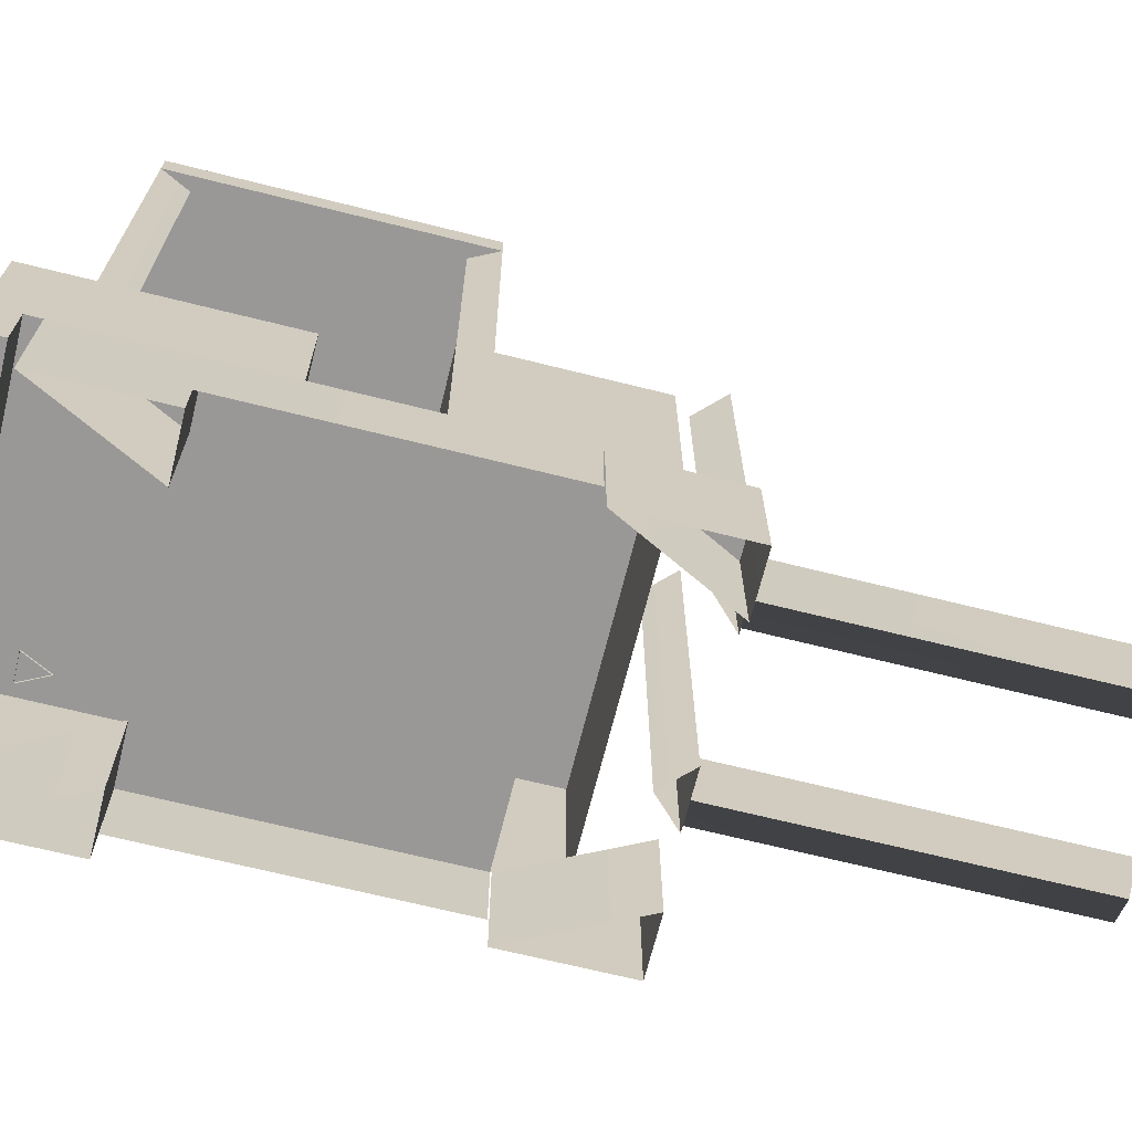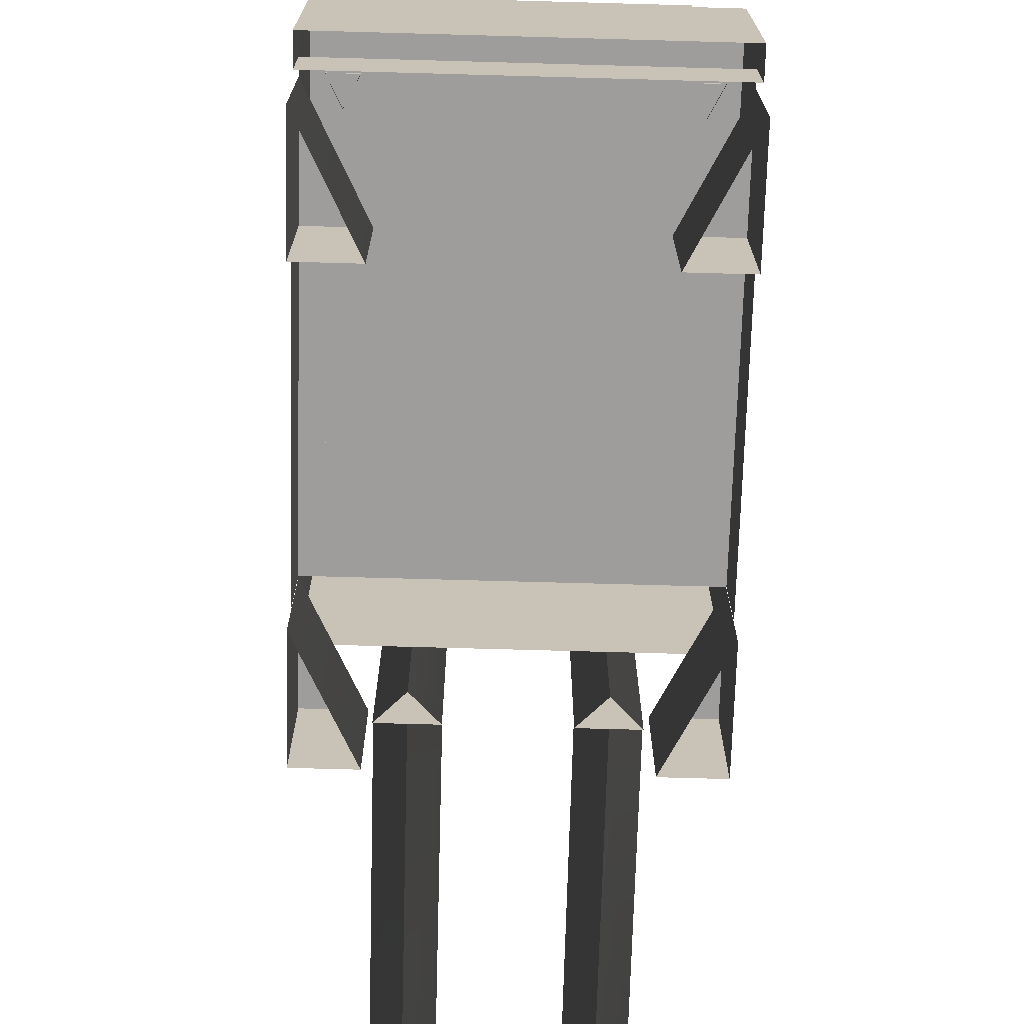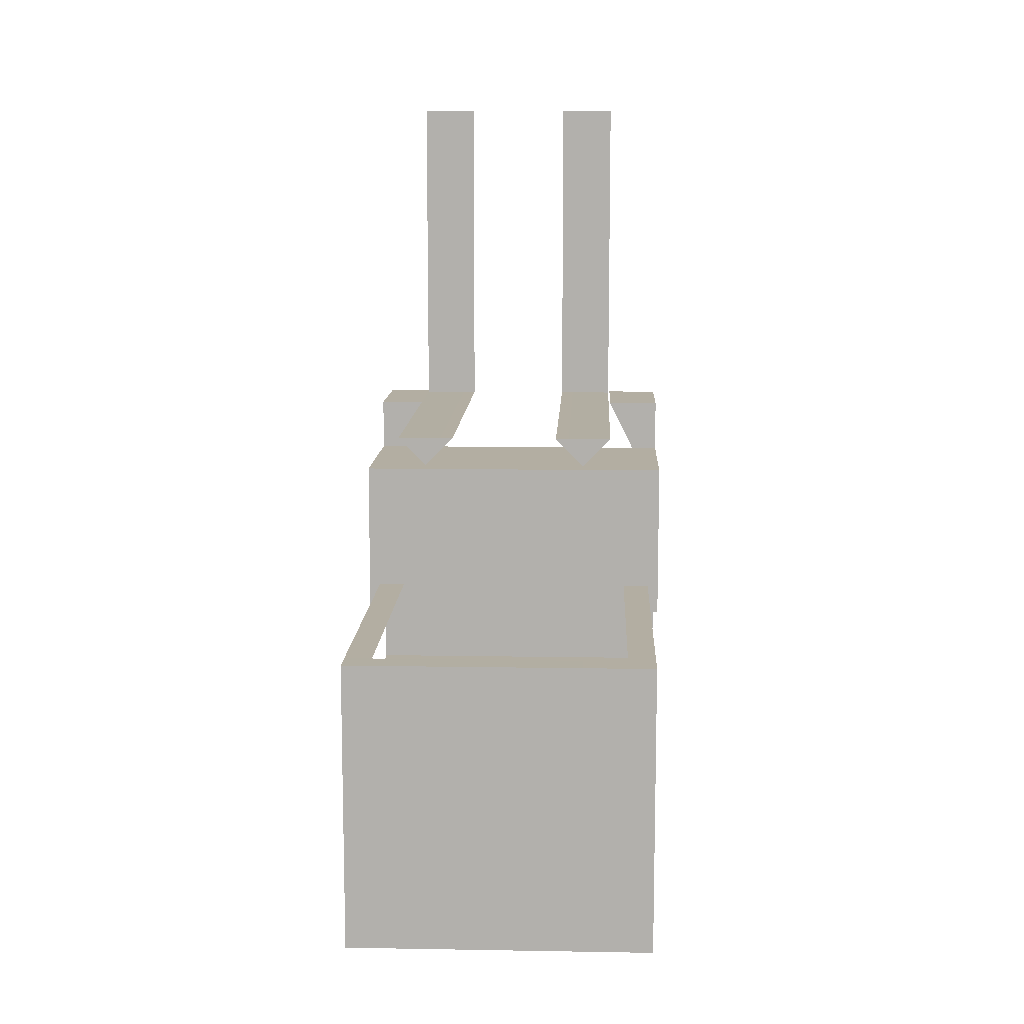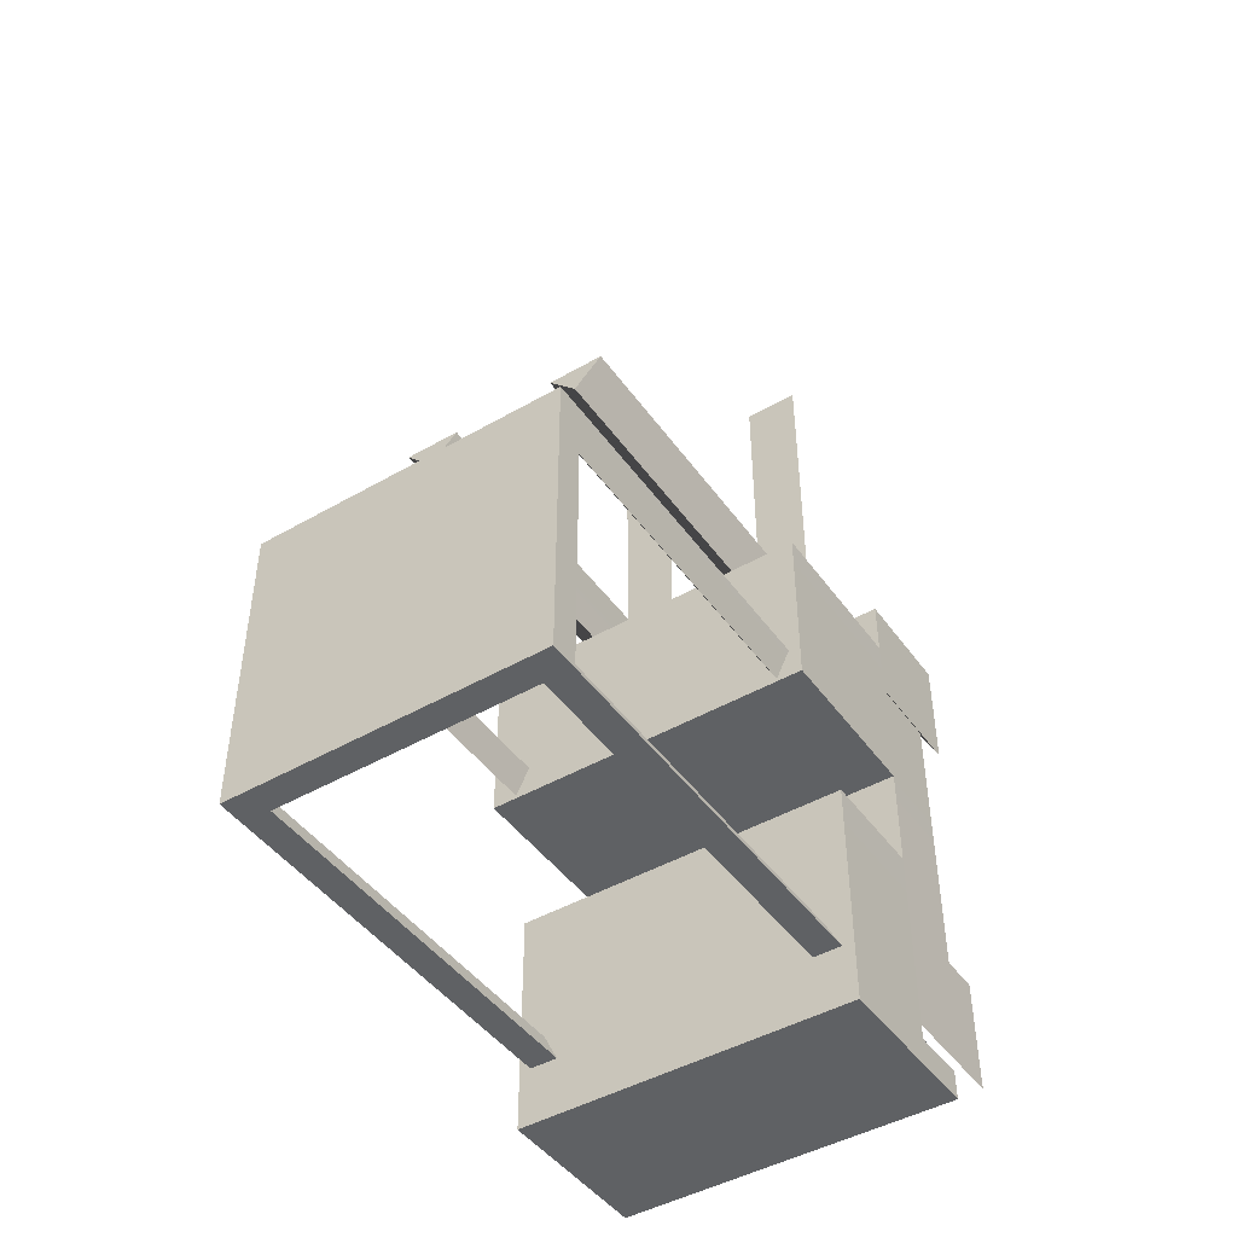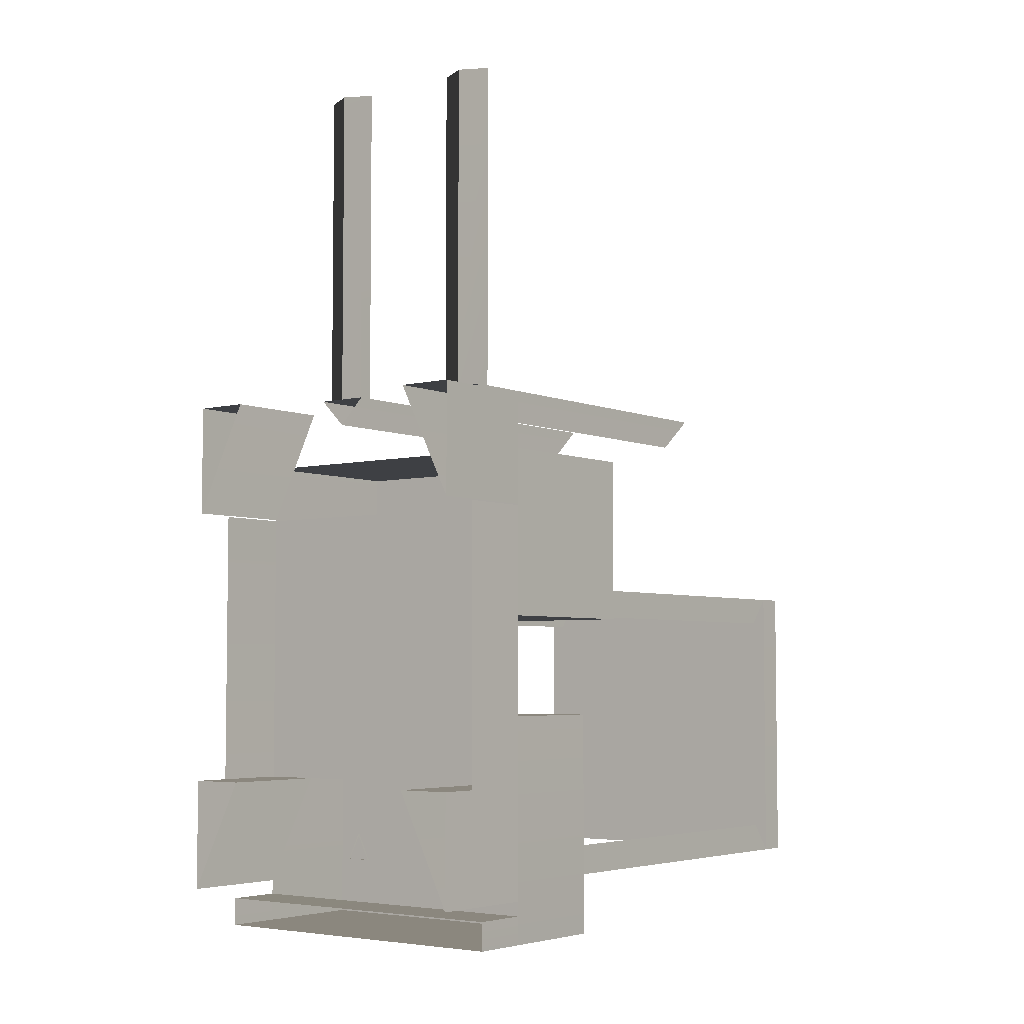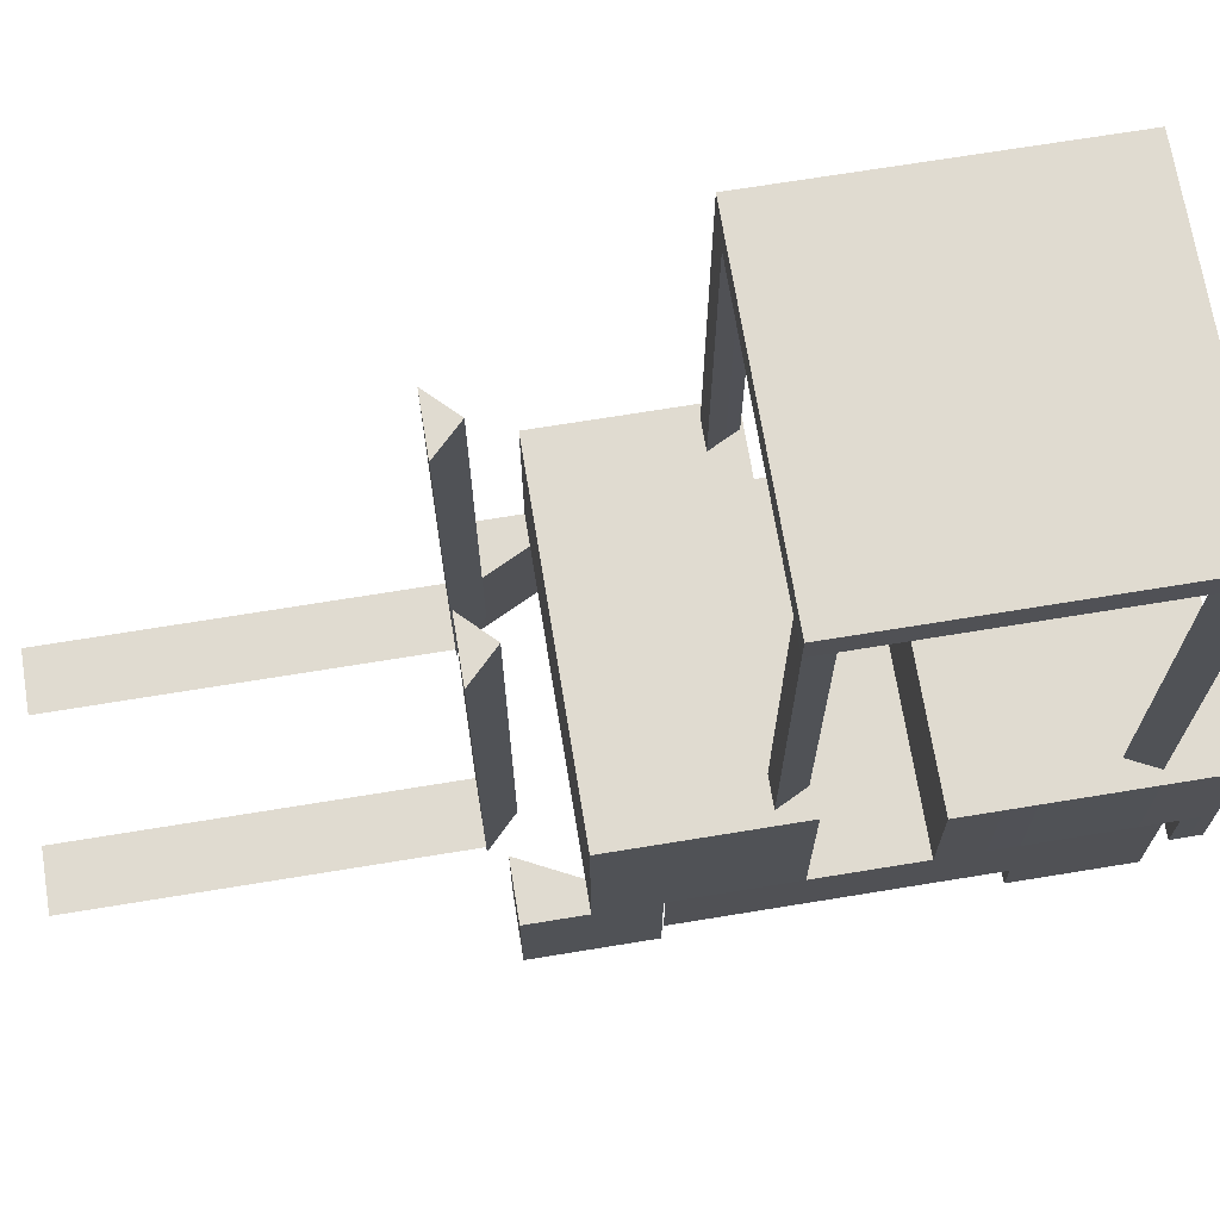
<metadata>
{"format":"obj","ext":"obj","renderer":"f3d","projection":"perspective","resolution":1024,"background":"white","views":[{"elev":-68.7,"azim":76.0,"up":"+Z"},{"elev":-70.7,"azim":-1.6,"up":"+Z"},{"elev":10.8,"azim":2.4,"up":"+Y"},{"elev":-45.8,"azim":33.5,"up":"+Y"},{"elev":-4.8,"azim":-142.4,"up":"+Y"},{"elev":69.9,"azim":-99.3,"up":"+Z"}]}
</metadata>
<code>
g royale_loader_mesh_lod01
v 0.75 -0.711 0.5
v -0.75 -0.711 0.5
v -0.75 0.539 0.5
v 0.75 0.539 0.5
v -0.75 -0.711 0.5
v -0.75 -0.711 0.175
v -0.75 0.539 0.175
v -0.75 0.539 0.5
v 0.75 0.539 0.5
v 0.75 0.539 0.175
v 0.75 -0.711 0.175
v 0.75 -0.711 0.5
v -0.75 -1.211 0.5
v -0.75 -0.711 0.5
v -0.5 -0.711 0.5
v -0.75 -1.211 0.5
v -0.75 -1.211 1.192e-07
v -0.75 -0.711 1.192e-07
v -0.75 -0.711 0.5
v -0.5 -0.711 0.5
v -0.5 -0.711 1.192e-07
v -0.75 -1.211 1.192e-07
v -0.75 -1.211 0.5
v -0.75 -0.711 0.5
v -0.75 -0.711 1.192e-07
v -0.5 -0.711 1.192e-07
v -0.5 -0.711 0.5
v 0.75 -1.4 1
v -0.75 -1.4 1
v -0.75 -0.4001 1
v 0.75 -0.4001 1
v -0.75 -1.4 1
v -0.75 -1.4 0.5
v -0.75 -0.4001 0.5
v -0.75 -0.4001 1
v 0.75 -1.4 1
v 0.75 -1.4 0.5
v -0.75 -1.4 0.5
v -0.75 -1.4 1
v 0.75 -0.4001 1
v 0.75 -0.4001 0.5
v 0.75 -1.4 0.5
v 0.75 -1.4 1
v -0.75 -0.4001 1
v -0.75 -0.4001 0.5
v 0.75 -0.4001 0.5
v 0.75 -0.4001 1
v 0.75 0.04654 1.25
v -0.75 0.04654 1.25
v -0.75 0.7965 1.25
v 0.75 0.7965 1.25
v -0.75 0.04654 1.25
v -0.75 0.04654 0.5
v -0.75 0.7965 0.5
v -0.75 0.7965 1.25
v 0.75 0.04654 1.25
v 0.75 0.04654 0.5
v -0.75 0.04654 0.5
v -0.75 0.04654 1.25
v 0.75 0.7965 1.25
v 0.75 0.7965 0.5
v 0.75 0.04654 0.5
v 0.75 0.04654 1.25
v -0.75 0.7965 1.25
v -0.75 0.7965 0.5
v 0.75 0.7965 0.5
v 0.75 0.7965 1.25
v -0.75 0.5443 0.5
v -0.75 1.044 0.5
v -0.5 1.044 0.5
v -0.75 0.5443 0.5
v -0.75 0.5443 1.192e-07
v -0.75 1.044 1.192e-07
v -0.75 1.044 0.5
v -0.5 1.044 0.5
v -0.5 1.044 1.192e-07
v -0.75 0.5443 1.192e-07
v -0.75 0.5443 0.5
v -0.75 1.044 0.5
v -0.75 1.044 1.192e-07
v -0.5 1.044 1.192e-07
v -0.5 1.044 0.5
v -0.238 1.117 2.302
v -0.363 0.9916 2.302
v -0.488 1.117 2.302
v -0.363 0.9916 2.302
v -0.363 0.9916 0.5515
v -0.488 1.117 0.5515
v -0.488 1.117 2.302
v -0.238 1.117 2.302
v -0.238 1.117 0.5515
v -0.363 0.9916 0.5515
v -0.363 0.9916 2.302
v -0.488 1.117 2.302
v -0.488 1.117 0.5515
v -0.238 1.117 0.5515
v -0.238 1.117 2.302
v -0.238 2.617 0.6135
v -0.488 2.617 0.6135
v -0.363 2.617 0.5515
v -0.488 2.617 0.6135
v -0.488 1.117 0.6135
v -0.363 1.117 0.5515
v -0.363 2.617 0.5515
v -0.238 2.617 0.6135
v -0.238 1.117 0.6135
v -0.488 1.117 0.6135
v -0.488 2.617 0.6135
v -0.363 2.617 0.5515
v -0.363 1.117 0.5515
v -0.238 1.117 0.6135
v -0.238 2.617 0.6135
v -0.6977 -1.14 2.741
v -0.6977 -1.14 0.9907
v -0.6352 -1.015 0.9907
v -0.6352 -1.015 2.741
v -0.5727 -1.14 2.741
v -0.5727 -1.14 0.9907
v -0.6977 -1.14 0.9907
v -0.6977 -1.14 2.741
v -0.6352 -1.015 2.741
v -0.6352 -1.015 0.9907
v -0.5727 -1.14 0.9907
v -0.5727 -1.14 2.741
v -0.6352 0.06012 2.741
v -0.6352 0.06012 1.237
v -0.6977 0.1851 1.237
v -0.6977 0.1851 2.741
v -0.5727 0.1851 2.741
v -0.5727 0.1851 1.237
v -0.6352 0.06012 1.237
v -0.6352 0.06012 2.741
v -0.6977 0.1851 2.741
v -0.6977 0.1851 1.237
v -0.5727 0.1851 1.237
v -0.5727 0.1851 2.741
v 0.6977 0.1851 2.741
v 0.6977 0.1851 2.866
v -0.6977 0.1851 2.866
v -0.6977 0.1851 2.741
v 0.6977 -1.14 2.741
v -0.6977 -1.14 2.741
v -0.6977 -1.14 2.866
v 0.6977 -1.14 2.866
v -0.6977 -1.14 2.741
v -0.6977 0.1851 2.741
v -0.6977 0.1851 2.866
v -0.6977 -1.14 2.866
v 0.6977 -1.14 2.741
v 0.6977 0.1851 2.741
v -0.6977 0.1851 2.741
v -0.6977 -1.14 2.741
v 0.6977 -1.14 2.866
v 0.6977 0.1851 2.866
v 0.6977 0.1851 2.741
v 0.6977 -1.14 2.741
v -0.6977 -1.14 2.866
v -0.6977 0.1851 2.866
v 0.6977 0.1851 2.866
v 0.6977 -1.14 2.866
v -0.75 -1.4 0.5
v -0.75 -1.4 0.25
v -0.75 -1.275 0.25
v -0.75 -1.275 0.5
v -0.75 -1.4 0.25
v 0.75 -1.4 0.5
v 0.75 -1.4 0.25
v -0.75 -1.4 0.5
v 0.75 -1.275 0.5
v 0.75 -1.275 0.25
v 0.75 -1.4 0.25
v 0.75 -1.4 0.5
v -0.75 -1.275 0.5
v -0.75 -1.275 0.25
v 0.75 -1.275 0.25
v 0.75 -1.275 0.5
v 0.75 -1.211 0.5
v 0.5 -0.711 0.5
v 0.75 -0.711 0.5
v 0.75 -1.211 0.5
v 0.75 -0.711 0.5
v 0.75 -0.711 1.192e-07
v 0.75 -1.211 1.192e-07
v 0.5 -0.711 0.5
v 0.75 -1.211 0.5
v 0.75 -1.211 1.192e-07
v 0.5 -0.711 1.192e-07
v 0.75 -0.711 0.5
v 0.5 -0.711 0.5
v 0.5 -0.711 1.192e-07
v 0.75 -0.711 1.192e-07
v 0.75 0.5443 0.5
v 0.5 1.044 0.5
v 0.75 1.044 0.5
v 0.75 0.5443 0.5
v 0.75 1.044 0.5
v 0.75 1.044 1.192e-07
v 0.75 0.5443 1.192e-07
v 0.5 1.044 0.5
v 0.75 0.5443 0.5
v 0.75 0.5443 1.192e-07
v 0.5 1.044 1.192e-07
v 0.75 1.044 0.5
v 0.5 1.044 0.5
v 0.5 1.044 1.192e-07
v 0.75 1.044 1.192e-07
v 0.363 0.9916 2.302
v 0.238 1.117 2.302
v 0.488 1.117 2.302
v 0.363 0.9916 2.302
v 0.488 1.117 2.302
v 0.488 1.117 0.5515
v 0.363 0.9916 0.5515
v 0.238 1.117 2.302
v 0.363 0.9916 2.302
v 0.363 0.9916 0.5515
v 0.238 1.117 0.5515
v 0.488 1.117 2.302
v 0.238 1.117 2.302
v 0.238 1.117 0.5515
v 0.488 1.117 0.5515
v 0.238 2.617 0.6135
v 0.363 2.617 0.5515
v 0.488 2.617 0.6135
v 0.488 2.617 0.6135
v 0.363 2.617 0.5515
v 0.363 1.117 0.5515
v 0.488 1.117 0.6135
v 0.238 2.617 0.6135
v 0.488 2.617 0.6135
v 0.488 1.117 0.6135
v 0.238 1.117 0.6135
v 0.363 2.617 0.5515
v 0.238 2.617 0.6135
v 0.238 1.117 0.6135
v 0.363 1.117 0.5515
v 0.6977 -1.14 2.741
v 0.6352 -1.015 2.741
v 0.6352 -1.015 0.9907
v 0.6977 -1.14 0.9907
v 0.5727 -1.14 2.741
v 0.6977 -1.14 2.741
v 0.6977 -1.14 0.9907
v 0.5727 -1.14 0.9907
v 0.6352 -1.015 2.741
v 0.5727 -1.14 2.741
v 0.5727 -1.14 0.9907
v 0.6352 -1.015 0.9907
v 0.6352 0.06012 2.741
v 0.6977 0.1851 2.741
v 0.6977 0.1851 1.237
v 0.6352 0.06012 1.237
v 0.5727 0.1851 2.741
v 0.6352 0.06012 2.741
v 0.6352 0.06012 1.237
v 0.5727 0.1851 1.237
v 0.6977 0.1851 2.741
v 0.5727 0.1851 2.741
v 0.5727 0.1851 1.237
v 0.6977 0.1851 1.237
g royale_loader_mesh_lod01_0
f 3 2 1
f 4 3 1
f 7 6 5
f 8 7 5
f 11 10 9
f 12 11 9
f 15 14 13
f 18 17 16
f 19 18 16
f 22 21 20
f 23 22 20
f 26 25 24
f 27 26 24
f 30 29 28
f 31 30 28
f 34 33 32
f 35 34 32
f 38 37 36
f 39 38 36
f 42 41 40
f 43 42 40
f 46 45 44
f 47 46 44
f 50 49 48
f 51 50 48
f 54 53 52
f 55 54 52
f 58 57 56
f 59 58 56
f 62 61 60
f 63 62 60
f 66 65 64
f 67 66 64
f 70 69 68
f 73 72 71
f 74 73 71
f 77 76 75
f 78 77 75
f 81 80 79
f 82 81 79
f 85 84 83
f 88 87 86
f 89 88 86
f 92 91 90
f 93 92 90
f 96 95 94
f 97 96 94
f 100 99 98
f 103 102 101
f 104 103 101
f 107 106 105
f 108 107 105
f 111 110 109
f 112 111 109
f 115 114 113
f 116 115 113
f 119 118 117
f 120 119 117
f 123 122 121
f 124 123 121
f 127 126 125
f 128 127 125
f 131 130 129
f 132 131 129
f 135 134 133
f 136 135 133
f 139 138 137
f 140 139 137
f 143 142 141
f 144 143 141
f 147 146 145
f 148 147 145
f 151 150 149
f 152 151 149
f 155 154 153
f 156 155 153
f 159 158 157
f 160 159 157
f 163 162 161
f 164 163 161
f 167 166 165
f 166 168 165
f 171 170 169
f 172 171 169
f 175 174 173
f 176 175 173
f 179 178 177
f 182 181 180
f 183 182 180
f 186 185 184
f 187 186 184
f 190 189 188
f 191 190 188
f 194 193 192
f 197 196 195
f 198 197 195
f 201 200 199
f 202 201 199
f 205 204 203
f 206 205 203
f 209 208 207
f 212 211 210
f 213 212 210
f 216 215 214
f 217 216 214
f 220 219 218
f 221 220 218
f 224 223 222
f 227 226 225
f 228 227 225
f 231 230 229
f 232 231 229
f 235 234 233
f 236 235 233
f 239 238 237
f 240 239 237
f 243 242 241
f 244 243 241
f 247 246 245
f 248 247 245
f 251 250 249
f 252 251 249
f 255 254 253
f 256 255 253
f 259 258 257
f 260 259 257

</code>
